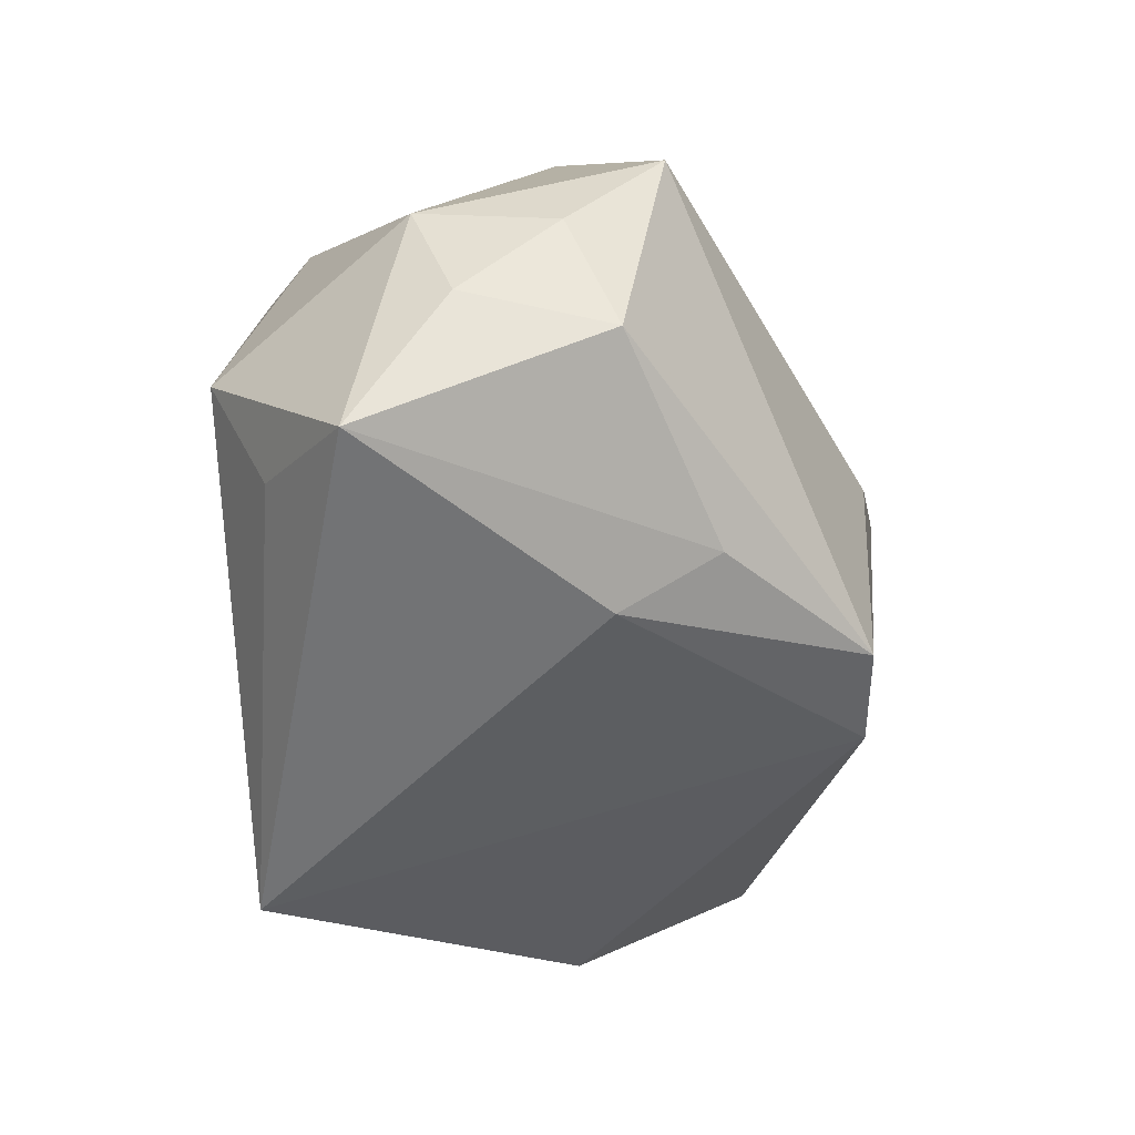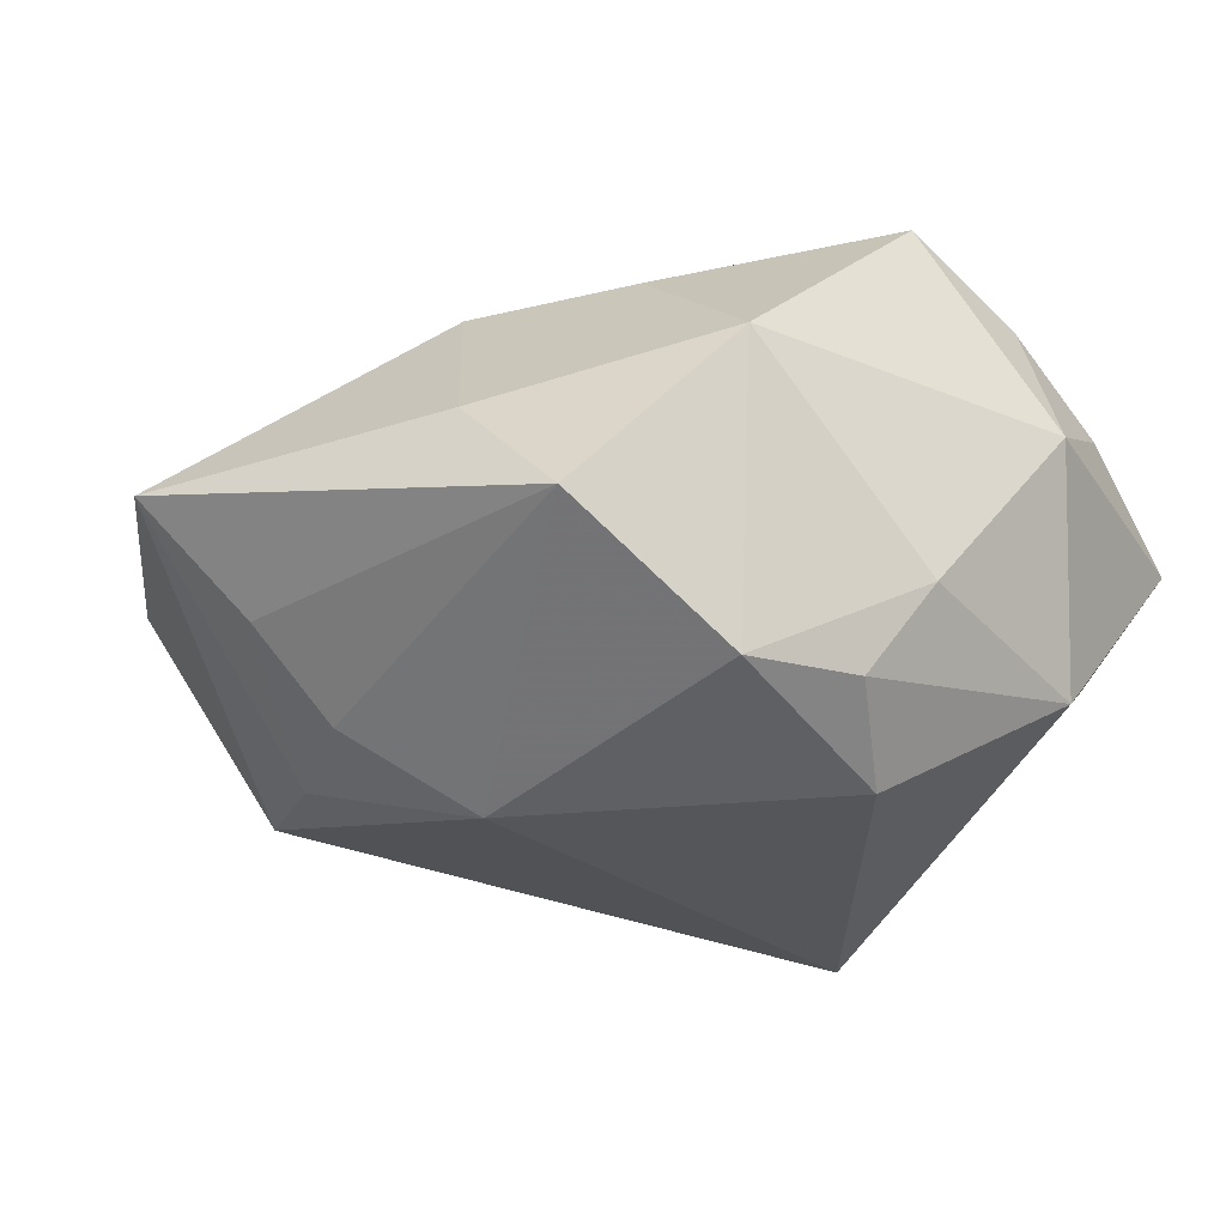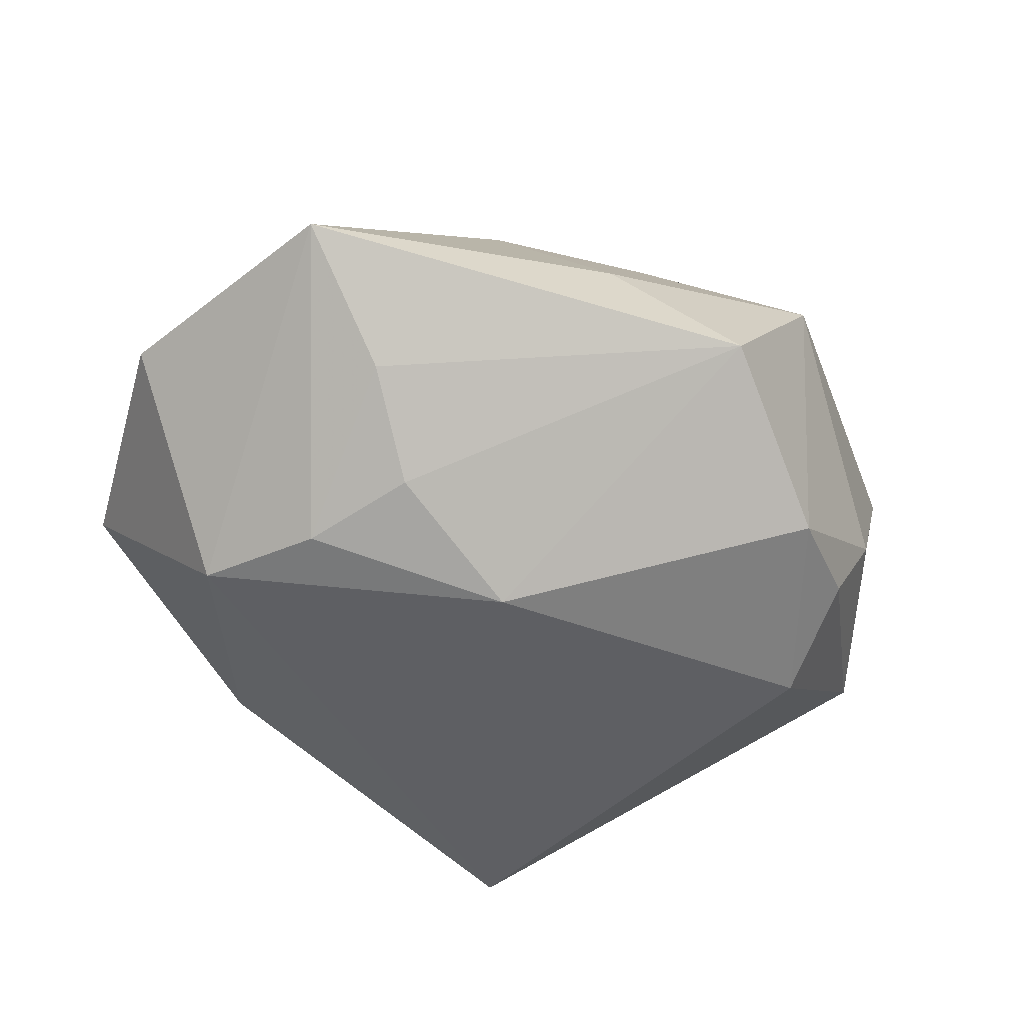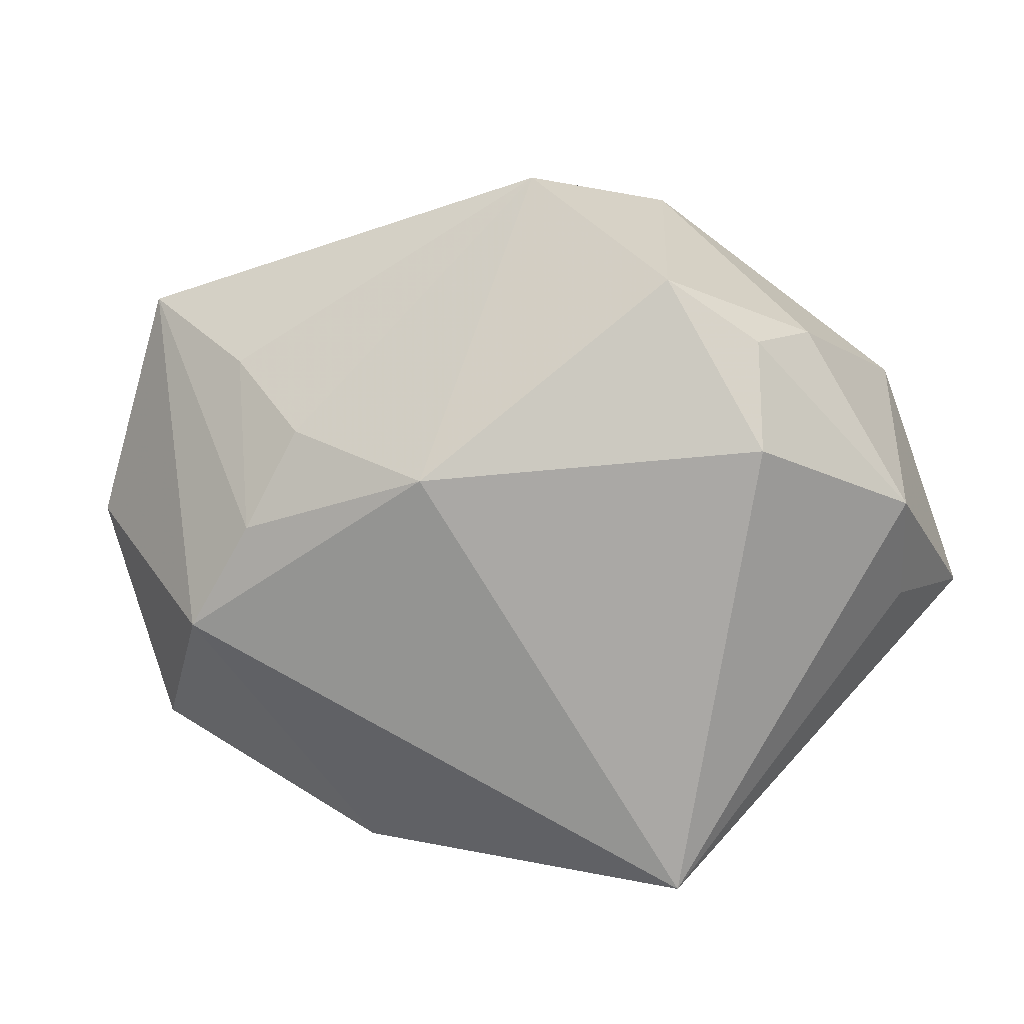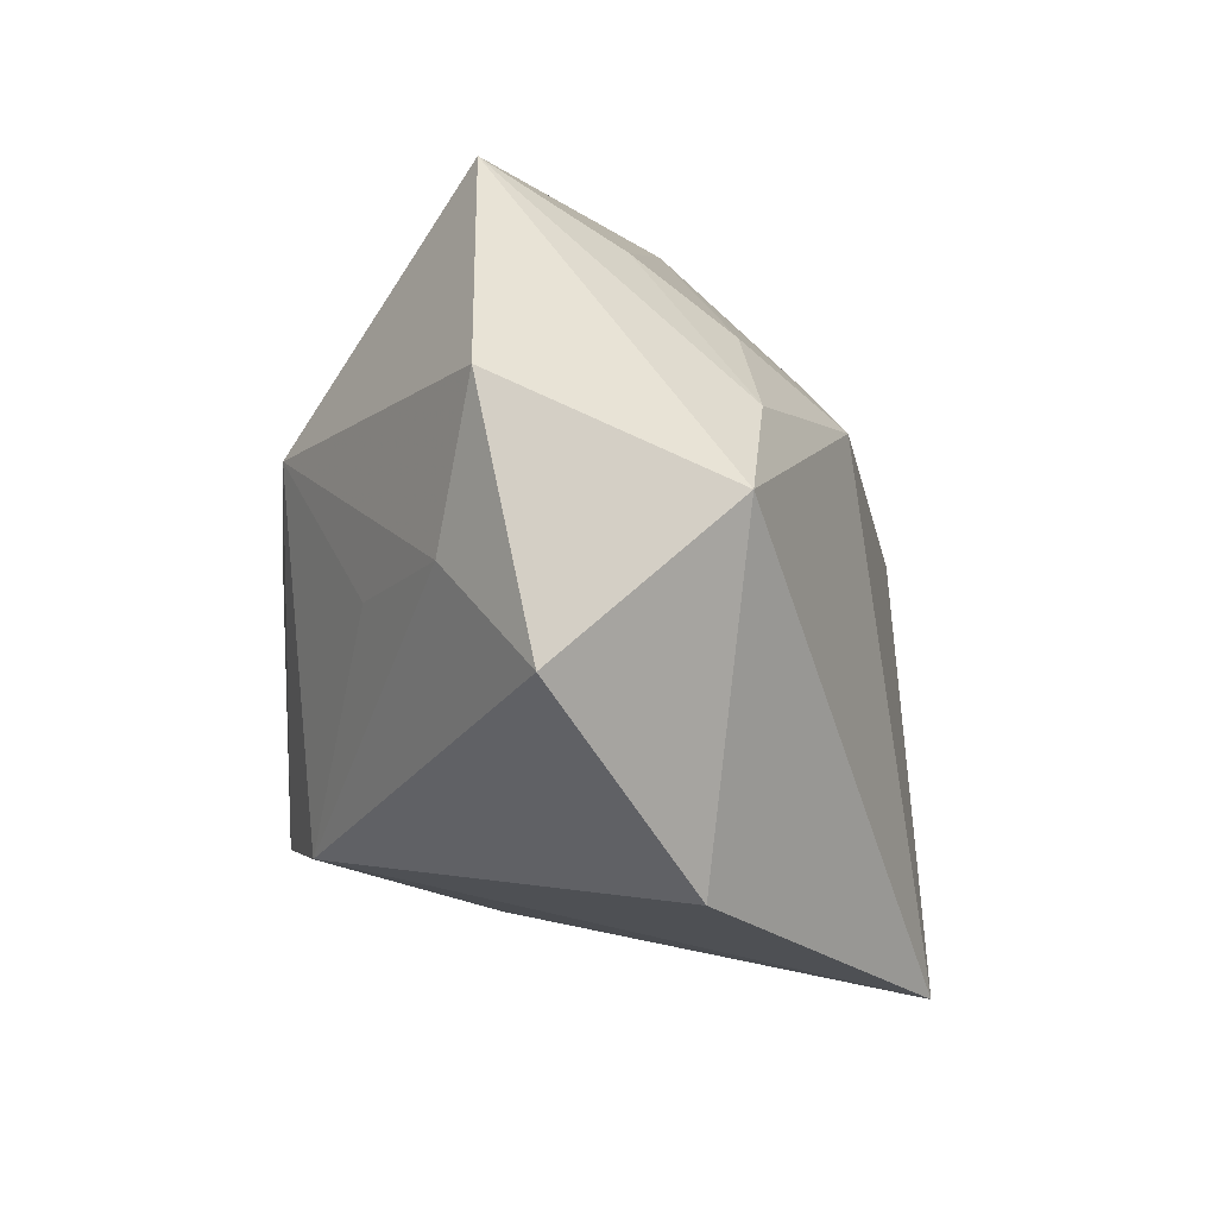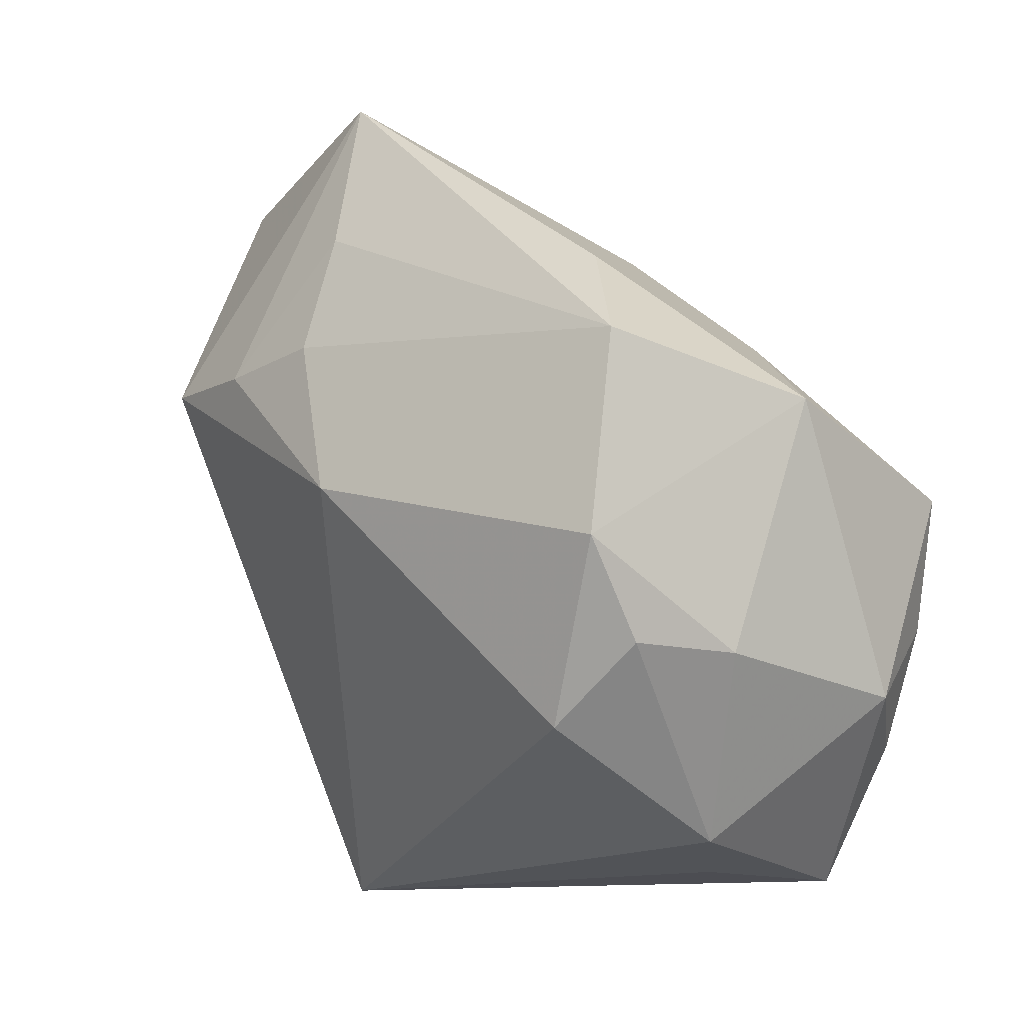
<metadata>
{"format":"obj","ext":"obj","renderer":"f3d","projection":"perspective","resolution":1024,"background":"white","views":[{"elev":-46.8,"azim":-61.1,"up":"+Y"},{"elev":-18.7,"azim":-149.9,"up":"+Z"},{"elev":-36.1,"azim":167.2,"up":"+Z"},{"elev":-68.0,"azim":-159.5,"up":"+Z"},{"elev":-4.2,"azim":101.2,"up":"+Y"},{"elev":42.8,"azim":-134.3,"up":"+Y"}]}
</metadata>
<code>
v -0.03366 -0.006677 -0.0122
v -0.02288 0.006337 -0.02092
v 0.01441 -0.01891 0.02011
v 0.006697 -0.0183 0.02441
v -0.02126 0.02256 0.01127
v 0.006569 0.01425 -0.02075
v 0.009337 0.003877 0.02441
v 0.04205 -0.005973 -0.003805
v -0.007769 0.0147 0.02096
v 0.0275 -8.458e-05 0.0124
v 0.02389 0.01403 -0.01642
v -0.0001734 0.02907 0.006632
v -0.009737 -0.0193 0.01945
v -0.002047 -0.03019 -0.02616
v -0.03211 -0.003118 0.01799
v -0.02767 -0.01259 0.02047
v -0.03661 -0.0007263 0.00732
v 0.02781 0.03239 0.003861
v -0.02563 0.01382 -0.01422
v -0.01192 -0.02387 0.0113
v -0.02742 0.006078 0.02441
v 0.03226 0.006979 -0.01694
v -0.01095 0.03239 -0.002732
v -0.03025 0.01063 -0.006807
v -0.03643 -0.02279 0.002533
v -0.03541 -0.01097 0.01068
v 0.01991 0.0114 0.02105
v 0.02061 0.02629 -0.005971
v 0.0167 0.0203 -0.01359
v 0.04069 0.01495 0.001011
v -0.03065 -0.01726 -0.008083
v 0.03672 0.002037 0.004532
v 0.02598 -0.02183 -0.01255
v 0.007662 0.01677 0.02042
v -0.01989 0.02205 -0.01394
f 14 25 31
f 6 22 14
f 14 2 6
f 3 8 32
f 22 18 30
f 30 8 22
f 30 32 8
f 30 18 27
f 27 32 30
f 14 22 33
f 22 8 33
f 33 3 14
f 33 8 3
f 11 18 22
f 22 6 11
f 13 16 25
f 15 16 21
f 25 16 26
f 16 15 26
f 12 18 23
f 23 5 12
f 35 5 23
f 23 6 35
f 35 6 2
f 27 3 10
f 10 32 27
f 3 32 10
f 29 11 6
f 29 6 23
f 21 16 4
f 4 7 21
f 16 13 4
f 4 3 27
f 27 7 4
f 20 13 25
f 20 25 14
f 20 4 13
f 14 3 20
f 3 4 20
f 17 15 21
f 21 5 17
f 17 26 15
f 25 26 17
f 34 12 5
f 34 7 27
f 21 7 34
f 27 18 34
f 18 12 34
f 23 18 28
f 28 29 23
f 18 11 28
f 11 29 28
f 5 35 24
f 24 17 5
f 9 5 21
f 21 34 9
f 9 34 5
f 19 35 2
f 19 24 35
f 1 19 2
f 24 19 1
f 17 24 1
f 1 2 14
f 14 31 1
f 1 31 25
f 25 17 1

</code>
